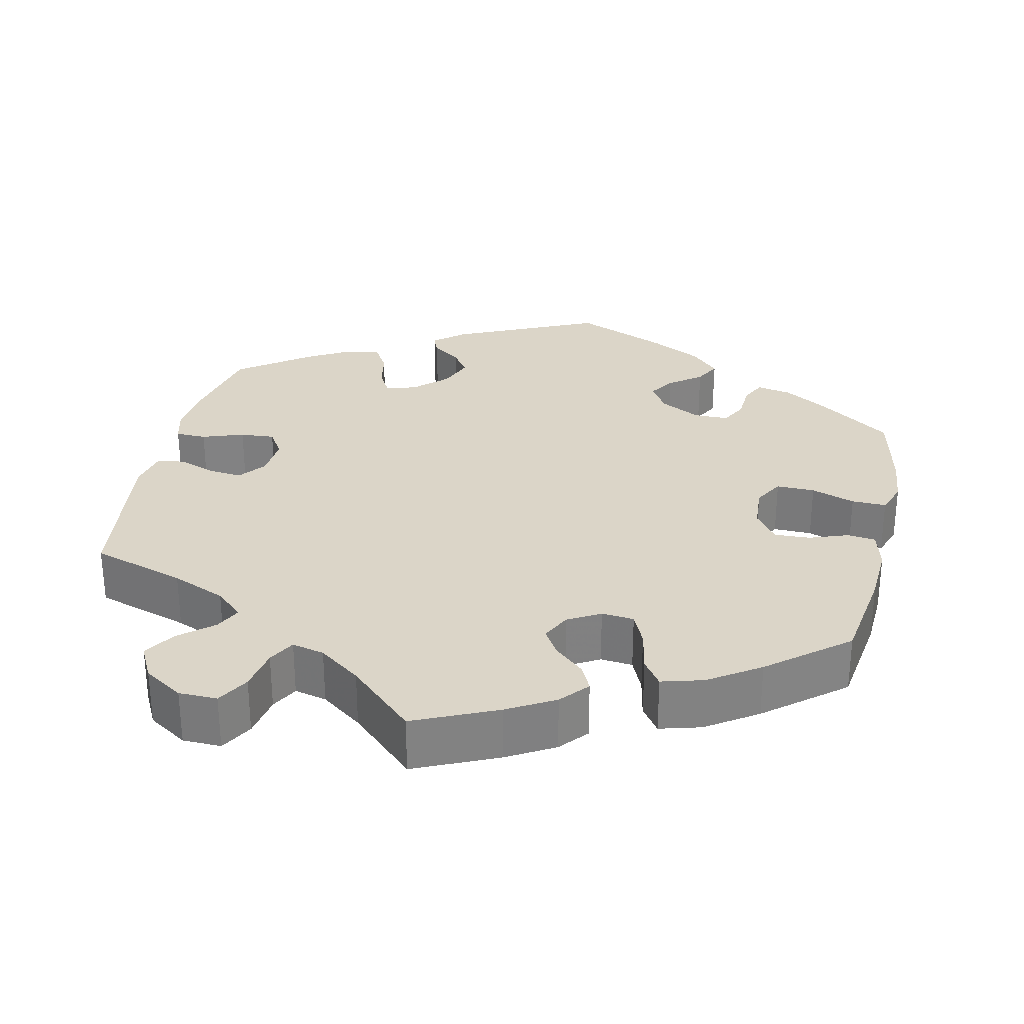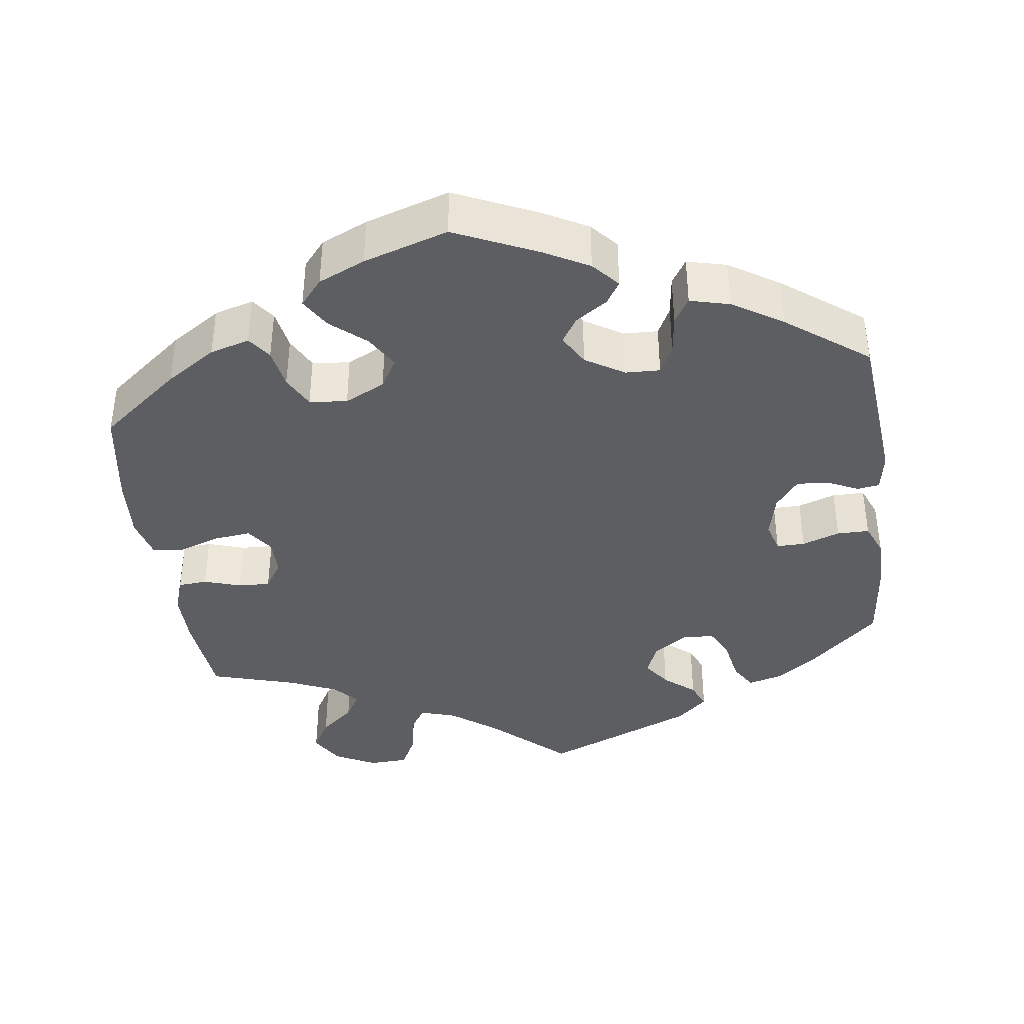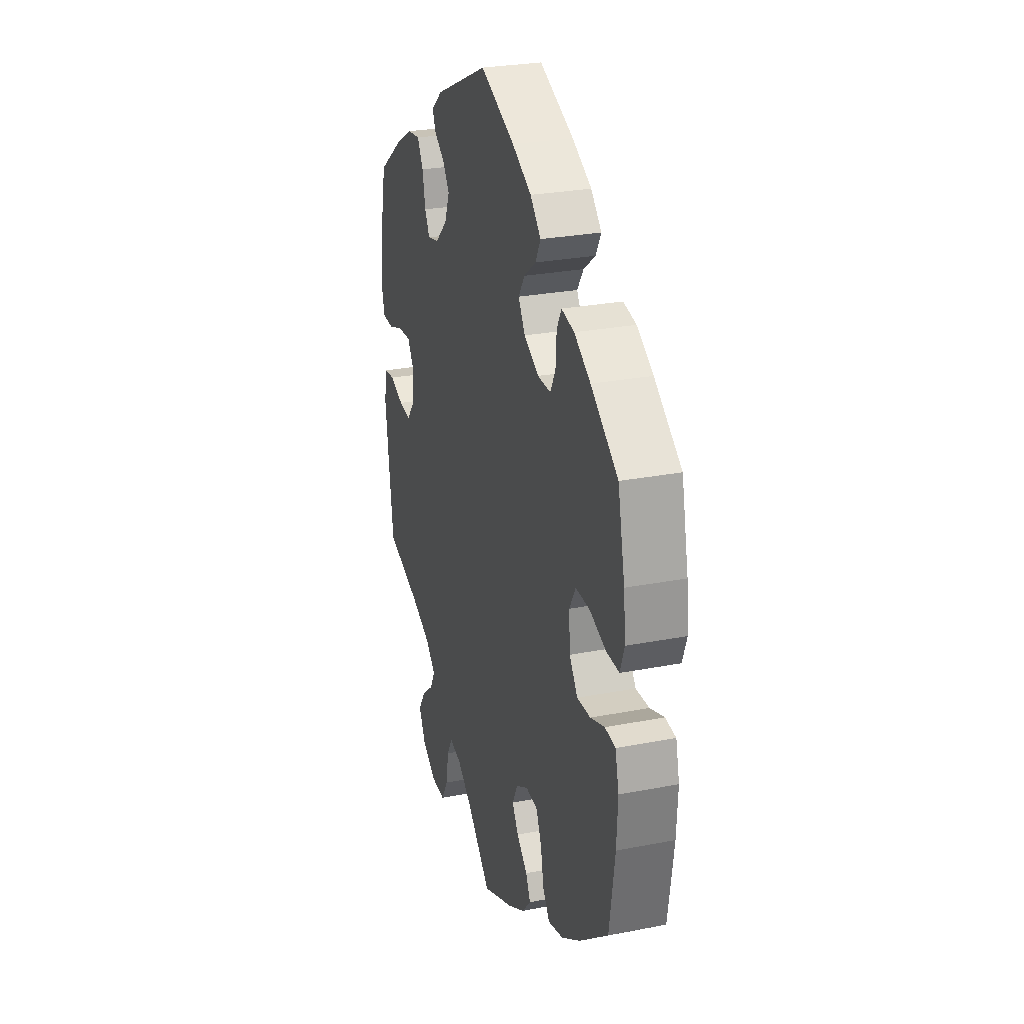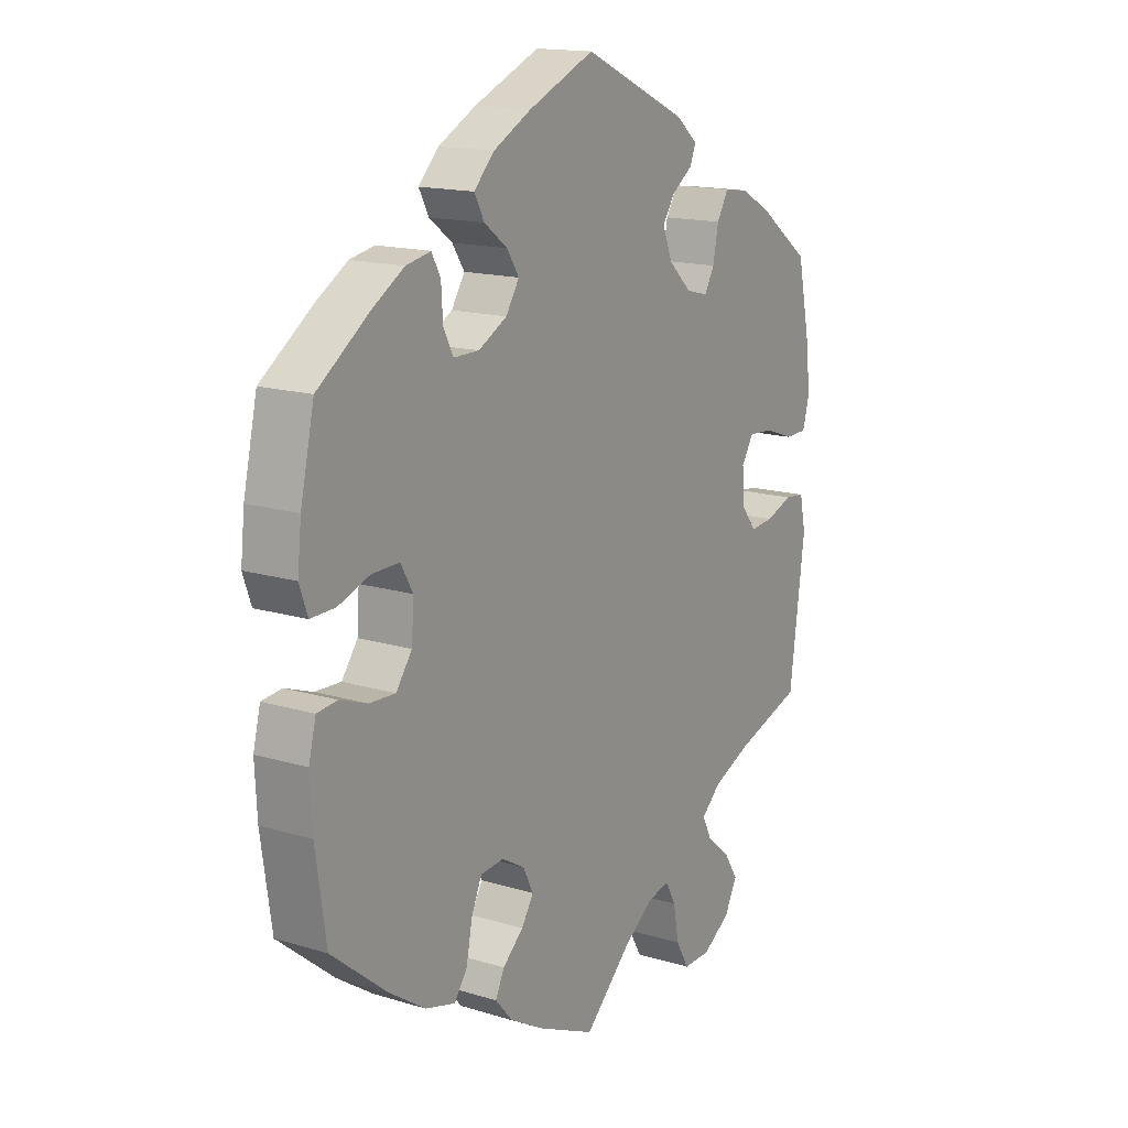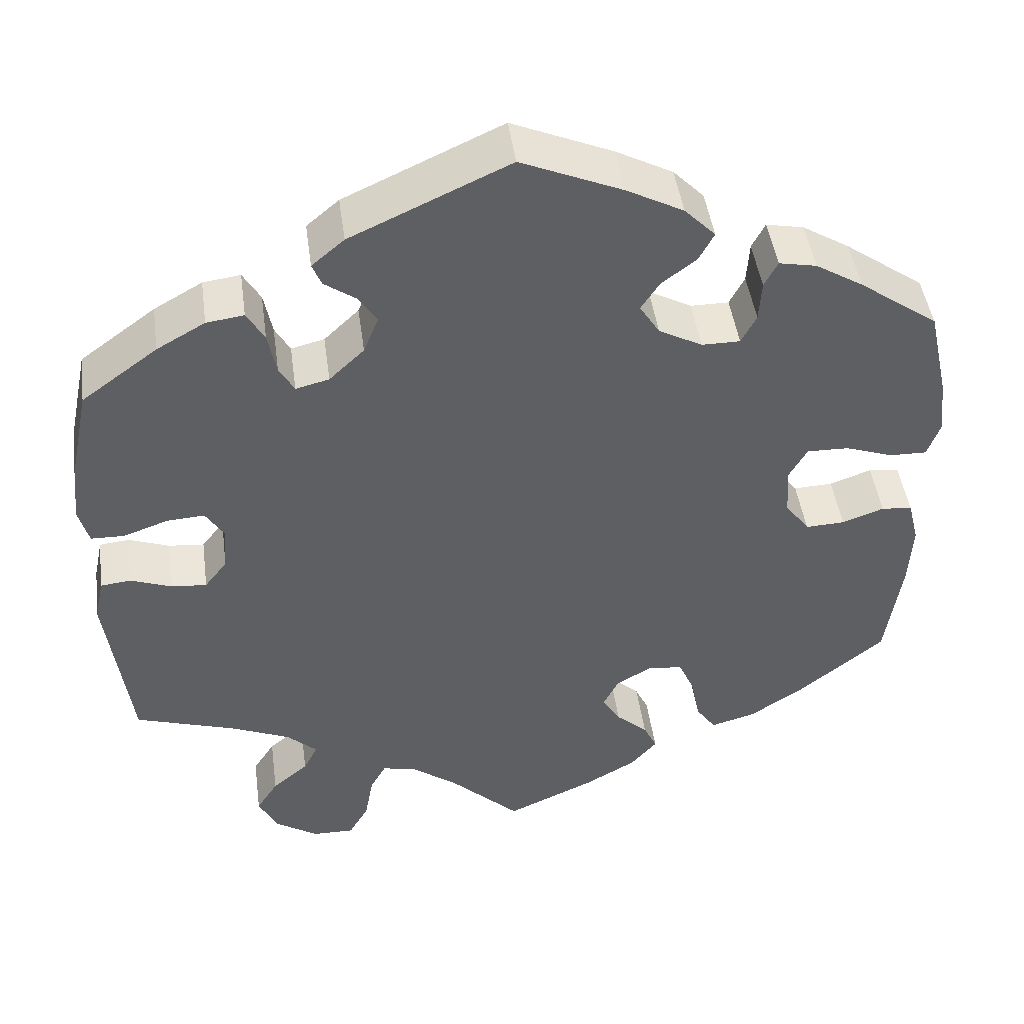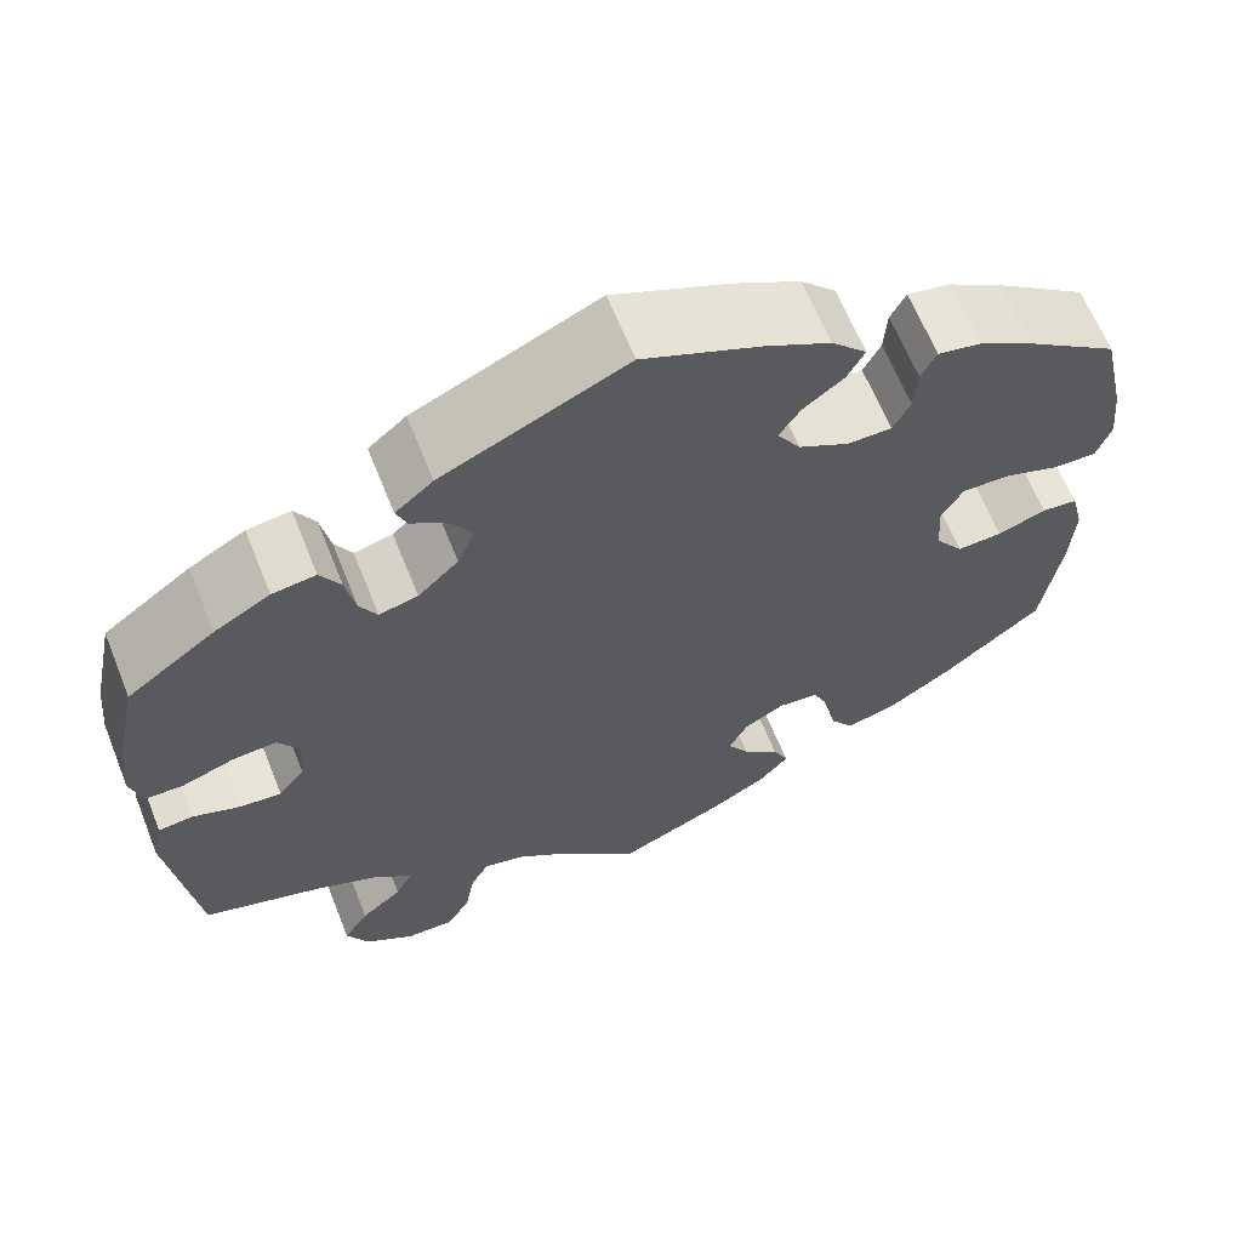
<metadata>
{"format":"obj","ext":"obj","renderer":"f3d","projection":"perspective","resolution":1024,"background":"white","views":[{"elev":29.6,"azim":-167.6,"up":"+Y"},{"elev":-39.4,"azim":-52.2,"up":"+Y"},{"elev":27.5,"azim":-106.6,"up":"+Z"},{"elev":15.5,"azim":-57.5,"up":"+Z"},{"elev":46.0,"azim":172.2,"up":"+Z"},{"elev":64.1,"azim":158.2,"up":"+Z"}]}
</metadata>
<code>
v 0.189 0.07 0.491
v 0.228 0.07 0.458
v 0.217 0.07 0.431
v 0.18 0.07 0.405
v 0.157 0.07 0.371
v 0.175 0.07 0.326
v 0.217 0.07 0.286
v 0.257 0.07 0.276
v 0.275 0.07 0.308
v 0.285 0.07 0.359
v 0.306 0.07 0.395
v 0.351 0.07 0.389
v 0.409 0.07 0.356
v 0.5 0.07 0.289
v 0.524 0.07 0.174
v 0.531 0.07 0.105
v 0.519 0.07 0.061
v 0.479 0.07 0.06
v 0.425 0.07 0.079
v 0.38 0.07 0.082
v 0.358 0.07 0.047
v 0.362 0.07 -0.007
v 0.389 0.07 -0.042
v 0.432 0.07 -0.038
v 0.481 0.07 -0.02
v 0.517 0.07 -0.024
v 0.528 0.07 -0.076
v 0.5 0.07 -0.289
v 0.378 0.07 -0.328
v 0.308 0.07 -0.358
v 0.272 0.07 -0.391
v 0.289 0.07 -0.425
v 0.332 0.07 -0.461
v 0.358 0.07 -0.502
v 0.335 0.07 -0.547
v 0.284 0.07 -0.58
v 0.234 0.07 -0.581
v 0.21 0.07 -0.539
v 0.2 0.07 -0.483
v 0.181 0.07 -0.448
v 0.139 0.07 -0.458
v 0.085 0.07 -0.498
v 0.001 0.07 -0.578
v -0.106 0.07 -0.53
v -0.167 0.07 -0.495
v -0.198 0.07 -0.459
v -0.182 0.07 -0.425
v -0.144 0.07 -0.391
v -0.122 0.07 -0.356
v -0.141 0.07 -0.318
v -0.183 0.07 -0.294
v -0.225 0.07 -0.298
v -0.244 0.07 -0.341
v -0.255 0.07 -0.397
v -0.279 0.07 -0.431
v -0.333 0.07 -0.416
v -0.399 0.07 -0.372
v -0.501 0.07 -0.289
v -0.52 0.07 -0.159
v -0.524 0.07 -0.082
v -0.511 0.07 -0.03
v -0.474 0.07 -0.026
v -0.424 0.07 -0.044
v -0.377 0.07 -0.046
v -0.348 0.07 -0.006
v -0.344 0.07 0.052
v -0.366 0.07 0.091
v -0.416 0.07 0.09
v -0.473 0.07 0.07
v -0.518 0.07 0.069
v -0.533 0.07 0.111
v -0.526 0.07 0.177
v -0.501 0.07 0.289
v -0.406 0.07 0.357
v -0.349 0.07 0.392
v -0.304 0.07 0.401
v -0.288 0.07 0.37
v -0.285 0.07 0.321
v -0.267 0.07 0.286
v -0.221 0.07 0.286
v -0.169 0.07 0.314
v -0.145 0.07 0.352
v -0.167 0.07 0.386
v -0.209 0.07 0.418
v -0.227 0.07 0.452
v -0.19 0.07 0.49
v -0.122 0.07 0.526
v -0.001 0.07 0.578
v 0.189 0 0.491
v 0.228 0 0.458
v 0.217 0 0.431
v 0.18 0 0.405
v 0.157 0 0.371
v 0.175 0 0.326
v 0.217 0 0.286
v 0.257 0 0.276
v 0.275 0 0.308
v 0.285 0 0.359
v 0.306 0 0.395
v 0.351 0 0.389
v 0.409 0 0.356
v 0.5 0 0.289
v 0.524 0 0.174
v 0.531 0 0.105
v 0.519 0 0.061
v 0.479 0 0.06
v 0.425 0 0.079
v 0.38 0 0.082
v 0.358 0 0.047
v 0.362 0 -0.007
v 0.389 0 -0.042
v 0.432 0 -0.038
v 0.481 0 -0.02
v 0.517 0 -0.024
v 0.528 0 -0.076
v 0.5 0 -0.289
v 0.378 0 -0.328
v 0.308 0 -0.358
v 0.272 0 -0.391
v 0.289 0 -0.425
v 0.332 0 -0.461
v 0.358 0 -0.502
v 0.335 0 -0.547
v 0.284 0 -0.58
v 0.234 0 -0.581
v 0.21 0 -0.539
v 0.2 0 -0.483
v 0.181 0 -0.448
v 0.139 0 -0.458
v 0.085 0 -0.498
v 0.001 0 -0.578
v -0.106 0 -0.53
v -0.167 0 -0.495
v -0.198 0 -0.459
v -0.182 0 -0.425
v -0.144 0 -0.391
v -0.122 0 -0.356
v -0.141 0 -0.318
v -0.183 0 -0.294
v -0.225 0 -0.298
v -0.244 0 -0.341
v -0.255 0 -0.397
v -0.279 0 -0.431
v -0.333 0 -0.416
v -0.399 0 -0.372
v -0.501 0 -0.289
v -0.52 0 -0.159
v -0.524 0 -0.082
v -0.511 0 -0.03
v -0.474 0 -0.026
v -0.424 0 -0.044
v -0.377 0 -0.046
v -0.348 0 -0.006
v -0.344 0 0.052
v -0.366 0 0.091
v -0.416 0 0.09
v -0.473 0 0.07
v -0.518 0 0.069
v -0.533 0 0.111
v -0.526 0 0.177
v -0.501 0 0.289
v -0.406 0 0.357
v -0.349 0 0.392
v -0.304 0 0.401
v -0.288 0 0.37
v -0.285 0 0.321
v -0.267 0 0.286
v -0.221 0 0.286
v -0.169 0 0.314
v -0.145 0 0.352
v -0.167 0 0.386
v -0.209 0 0.418
v -0.227 0 0.452
v -0.19 0 0.49
v -0.122 0 0.526
v -0.001 0 0.578
f 83 84 85 86
f 82 83 86 87
f 75 76 77 78
f 75 78 79
f 74 75 79
f 73 74 79
f 72 73 79
f 71 72 79 80
f 68 69 70 71
f 67 68 71 80
f 60 61 62 63
f 60 63 64
f 59 60 64
f 58 59 64
f 57 58 64 65
f 53 54 55 56
f 52 53 56 57
f 45 46 47 48
f 45 48 49
f 42 43 44 45
f 41 42 45 49
f 40 41 49 50
f 36 37 38 39
f 36 39 40
f 35 36 40
f 32 33 34 35
f 31 32 35 40
f 30 31 40 50
f 26 27 28 29
f 24 25 26 29
f 23 24 29 30
f 22 23 30 50
f 16 17 18 19
f 16 19 20
f 15 16 20
f 14 15 20
f 13 14 20 21
f 9 10 11 12
f 8 9 12 13
f 1 2 3 4
f 1 4 5
f 82 87 88 1
f 66 67 80 81
f 65 66 81
f 52 57 65 81
f 51 52 81 82
f 21 22 50 51
f 8 13 21 51
f 7 8 51 82
f 6 7 82
f 5 6 82
f 1 5 82
f 174 173 172 171
f 175 174 171 170
f 166 165 164 163
f 167 166 163
f 167 163 162
f 167 162 161
f 167 161 160
f 168 167 160 159
f 159 158 157 156
f 168 159 156 155
f 151 150 149 148
f 152 151 148
f 152 148 147
f 152 147 146
f 153 152 146 145
f 144 143 142 141
f 145 144 141 140
f 136 135 134 133
f 137 136 133
f 133 132 131 130
f 137 133 130 129
f 138 137 129 128
f 127 126 125 124
f 128 127 124
f 128 124 123
f 123 122 121 120
f 128 123 120 119
f 138 128 119 118
f 117 116 115 114
f 117 114 113 112
f 118 117 112 111
f 138 118 111 110
f 107 106 105 104
f 108 107 104
f 108 104 103
f 108 103 102
f 109 108 102 101
f 100 99 98 97
f 101 100 97 96
f 92 91 90 89
f 93 92 89
f 89 176 175 170
f 169 168 155 154
f 169 154 153
f 169 153 145 140
f 170 169 140 139
f 139 138 110 109
f 139 109 101 96
f 170 139 96 95
f 170 95 94
f 170 94 93
f 170 93 89
f 1 89 90 2
f 2 90 91 3
f 3 91 92 4
f 4 92 93 5
f 5 93 94 6
f 6 94 95 7
f 7 95 96 8
f 8 96 97 9
f 9 97 98 10
f 10 98 99 11
f 11 99 100 12
f 12 100 101 13
f 13 101 102 14
f 14 102 103 15
f 15 103 104 16
f 16 104 105 17
f 17 105 106 18
f 18 106 107 19
f 19 107 108 20
f 20 108 109 21
f 21 109 110 22
f 22 110 111 23
f 23 111 112 24
f 24 112 113 25
f 25 113 114 26
f 26 114 115 27
f 27 115 116 28
f 28 116 117 29
f 29 117 118 30
f 30 118 119 31
f 31 119 120 32
f 32 120 121 33
f 33 121 122 34
f 34 122 123 35
f 35 123 124 36
f 36 124 125 37
f 37 125 126 38
f 38 126 127 39
f 39 127 128 40
f 40 128 129 41
f 41 129 130 42
f 42 130 131 43
f 43 131 132 44
f 44 132 133 45
f 45 133 134 46
f 46 134 135 47
f 47 135 136 48
f 48 136 137 49
f 49 137 138 50
f 50 138 139 51
f 51 139 140 52
f 52 140 141 53
f 53 141 142 54
f 54 142 143 55
f 55 143 144 56
f 56 144 145 57
f 57 145 146 58
f 58 146 147 59
f 59 147 148 60
f 60 148 149 61
f 61 149 150 62
f 62 150 151 63
f 63 151 152 64
f 64 152 153 65
f 65 153 154 66
f 66 154 155 67
f 67 155 156 68
f 68 156 157 69
f 69 157 158 70
f 70 158 159 71
f 71 159 160 72
f 72 160 161 73
f 73 161 162 74
f 74 162 163 75
f 75 163 164 76
f 76 164 165 77
f 77 165 166 78
f 78 166 167 79
f 79 167 168 80
f 80 168 169 81
f 81 169 170 82
f 82 170 171 83
f 83 171 172 84
f 84 172 173 85
f 85 173 174 86
f 86 174 175 87
f 87 175 176 88
f 88 176 89 1

</code>
